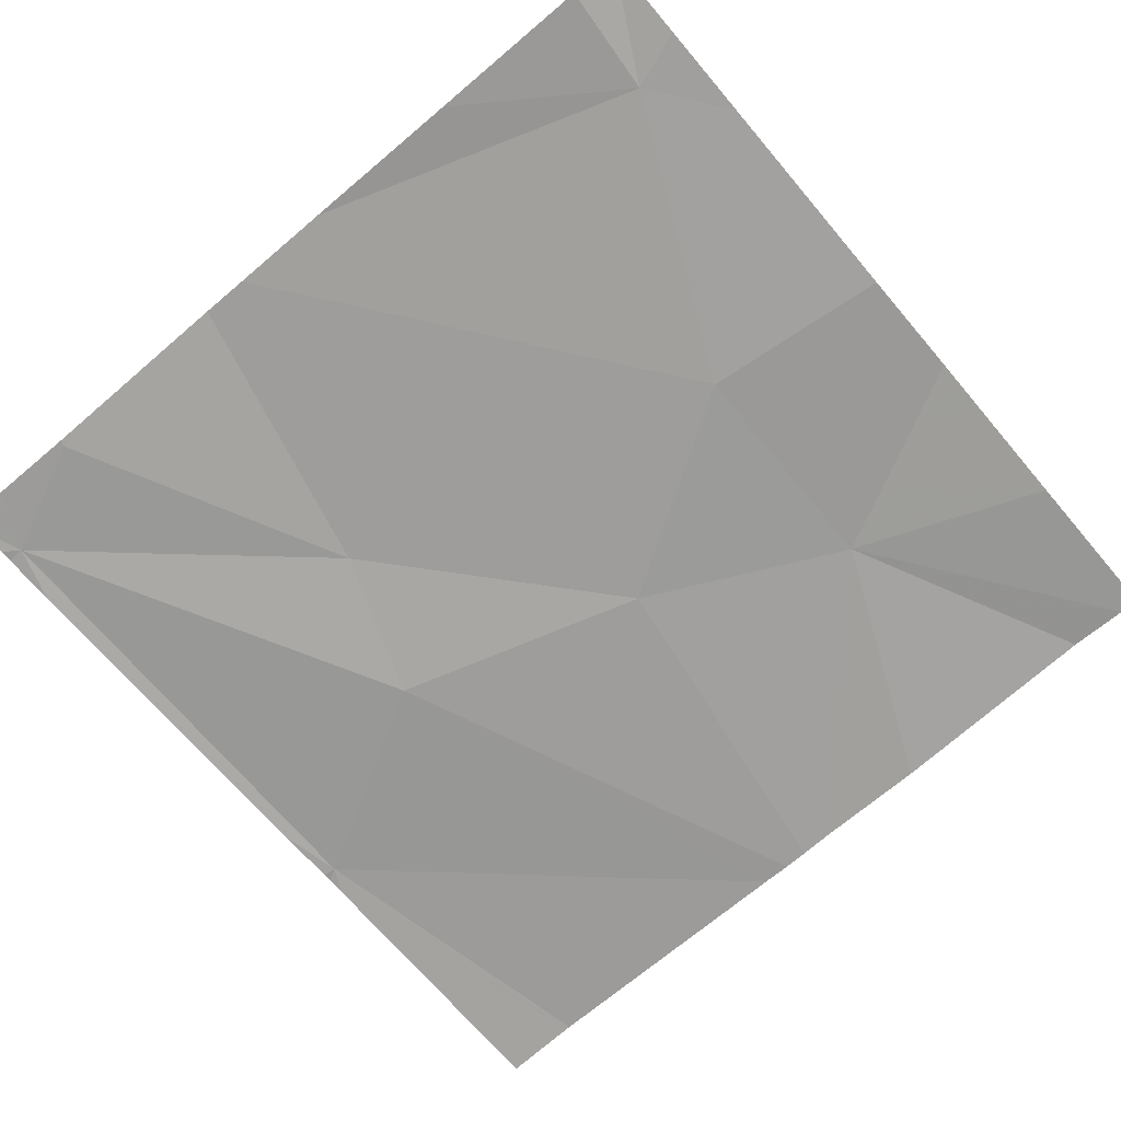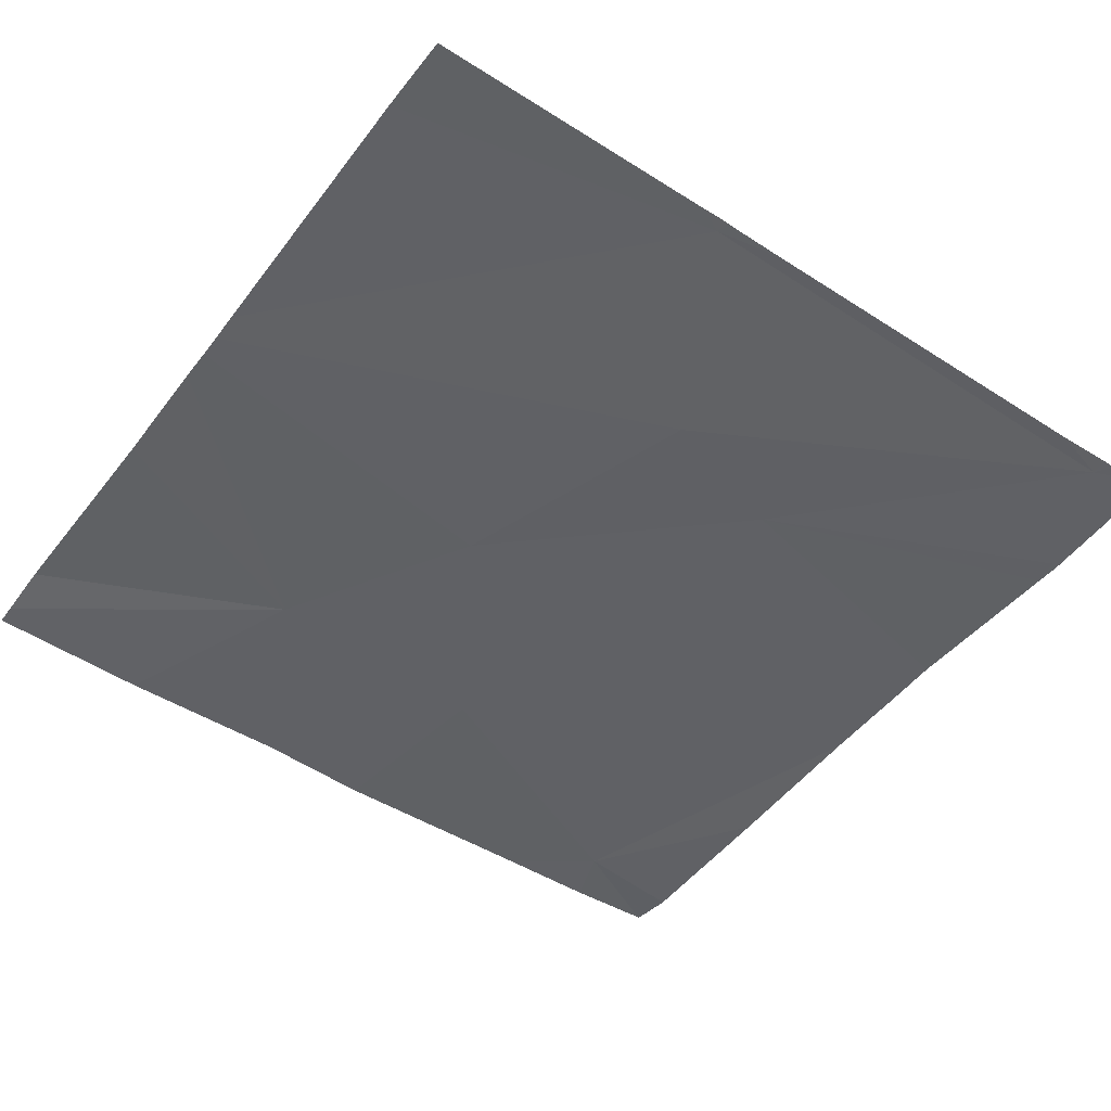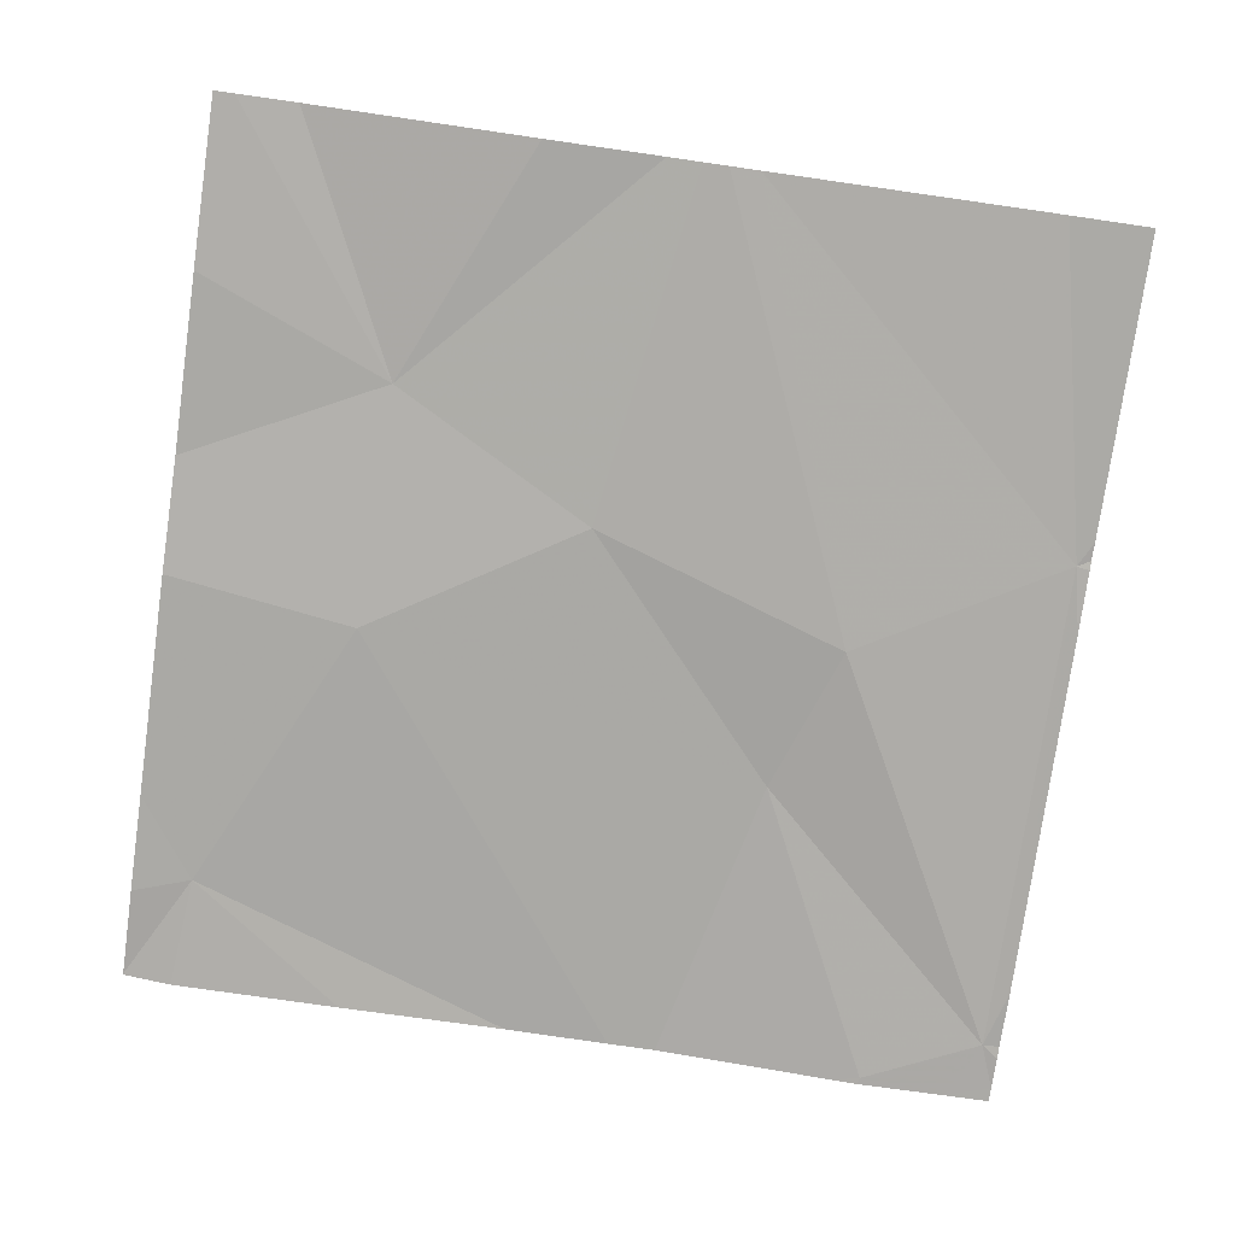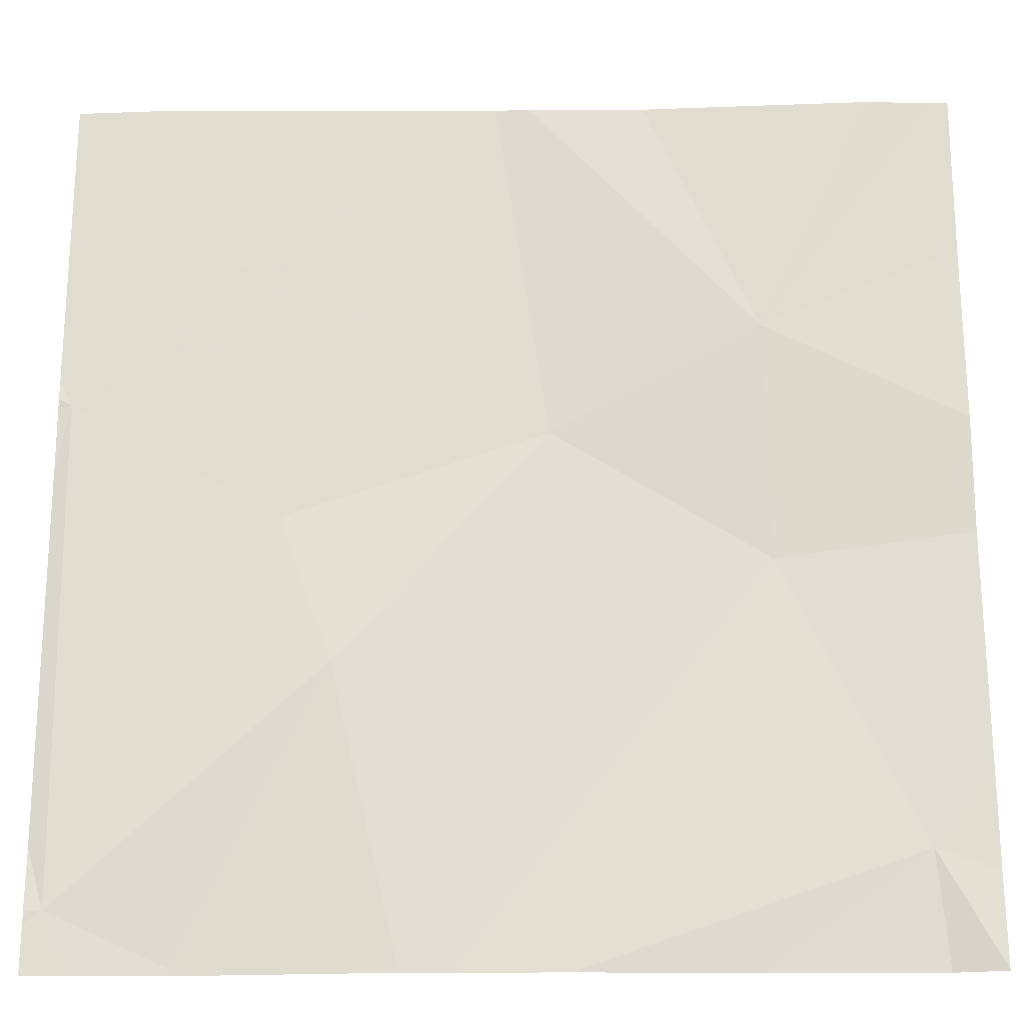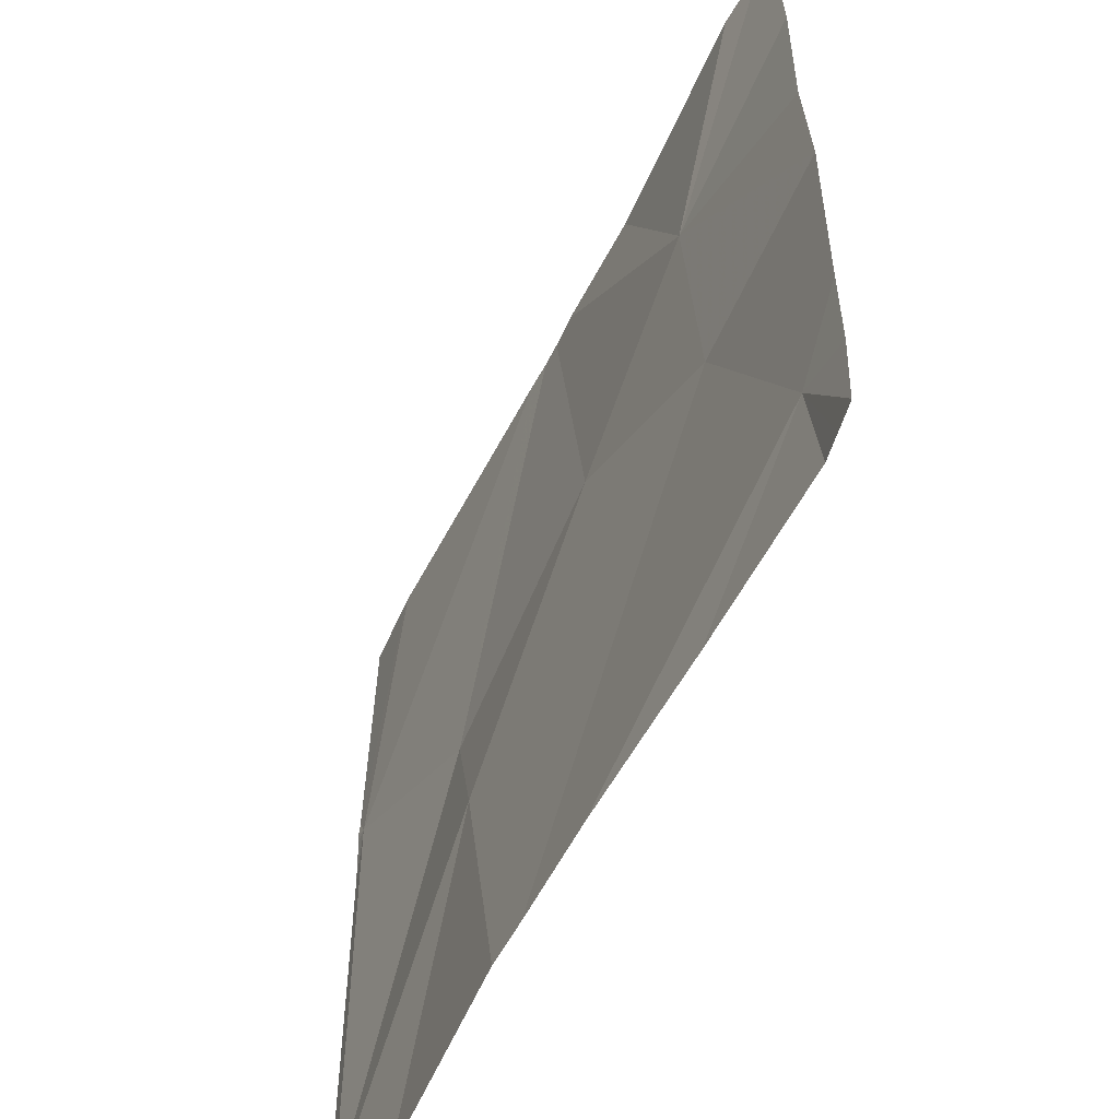
<metadata>
{"format":"obj","ext":"obj","renderer":"f3d","projection":"perspective","resolution":1024,"background":"white","views":[{"elev":-69.5,"azim":40.3,"up":"+Z"},{"elev":-49.4,"azim":-125.3,"up":"+Z"},{"elev":-76.5,"azim":171.9,"up":"+Z"},{"elev":-21.4,"azim":-0.4,"up":"+Y"},{"elev":-58.3,"azim":61.9,"up":"+Y"}]}
</metadata>
<code>
v -144.9 229.7 483.3
v -144.5 229.7 483.3
v -144.9 229.7 483.3
v -145.2 228.7 483.3
v -145.3 228.7 483.3
v -145.2 228.7 483.3
v -145.3 228.8 483.3
v -144.5 228.8 483.3
v -145.1 229.2 483.3
v -145.1 229 483.3
v -144.4 229.2 483.3
v -145.3 229.7 483.3
v -144.8 228.7 483.3
v -144.4 229.7 483.3
v -144.6 229.1 483.3
v -144.4 229.5 483.3
v -144.4 228.7 483.3
v -144.8 229.3 483.3
v -145.3 229.3 483.3
v -144.6 228.7 483.3
v -144.6 229.4 483.3
v -145 228.7 483.3
v -145.2 228.7 483.3
v -144.4 228.9 483.3
v -144.4 228.8 483.3
v -145.3 228.8 483.3
v -145.3 228.8 483.3
v -145.3 229.2 483.3
v -145.3 229.3 483.3
v -145.3 228.7 483.3
v -144.4 229.7 483.3
v -145.3 228.8 483.3
v -145.3 229.3 483.3
v -145.3 229.3 483.3
v -144.4 229.3 483.3
v -144.4 228.7 483.3
v -144.4 228.7 483.3
v -144.9 228.7 483.3
v -144.4 228.7 483.3
v -145.3 228.7 483.3
v -145.3 228.7 483.3
v -144.7 229.7 483.3
v -144.9 229.7 483.3
v -144.9 229.7 483.3
v -145.3 229.7 483.3
v -145.3 229.7 483.3
f 6 7 5
f 44 18 1
f 10 9 7
f 15 8 24
f 43 9 18
f 15 18 10
f 18 9 10
f 36 8 37
f 7 6 10
f 9 19 7
f 10 6 23
f 42 21 2
f 27 19 28
f 15 10 22
f 5 30 40
f 16 21 35
f 22 10 23
f 13 15 38
f 23 6 4
f 1 21 42
f 18 15 21
f 20 8 13
f 3 9 43
f 21 15 11
f 18 21 1
f 43 18 44
f 31 16 14
f 26 7 27
f 13 8 15
f 17 8 36
f 27 7 19
f 28 19 29
f 12 19 3
f 29 19 33
f 11 15 24
f 30 7 32
f 3 19 9
f 25 8 17
f 32 7 26
f 4 6 5
f 33 19 34
f 34 19 12
f 5 7 30
f 24 8 25
f 35 21 11
f 37 8 20
f 38 15 22
f 2 21 31
f 39 17 36
f 40 30 41
f 31 21 16
f 45 34 12
f 46 34 45

</code>
